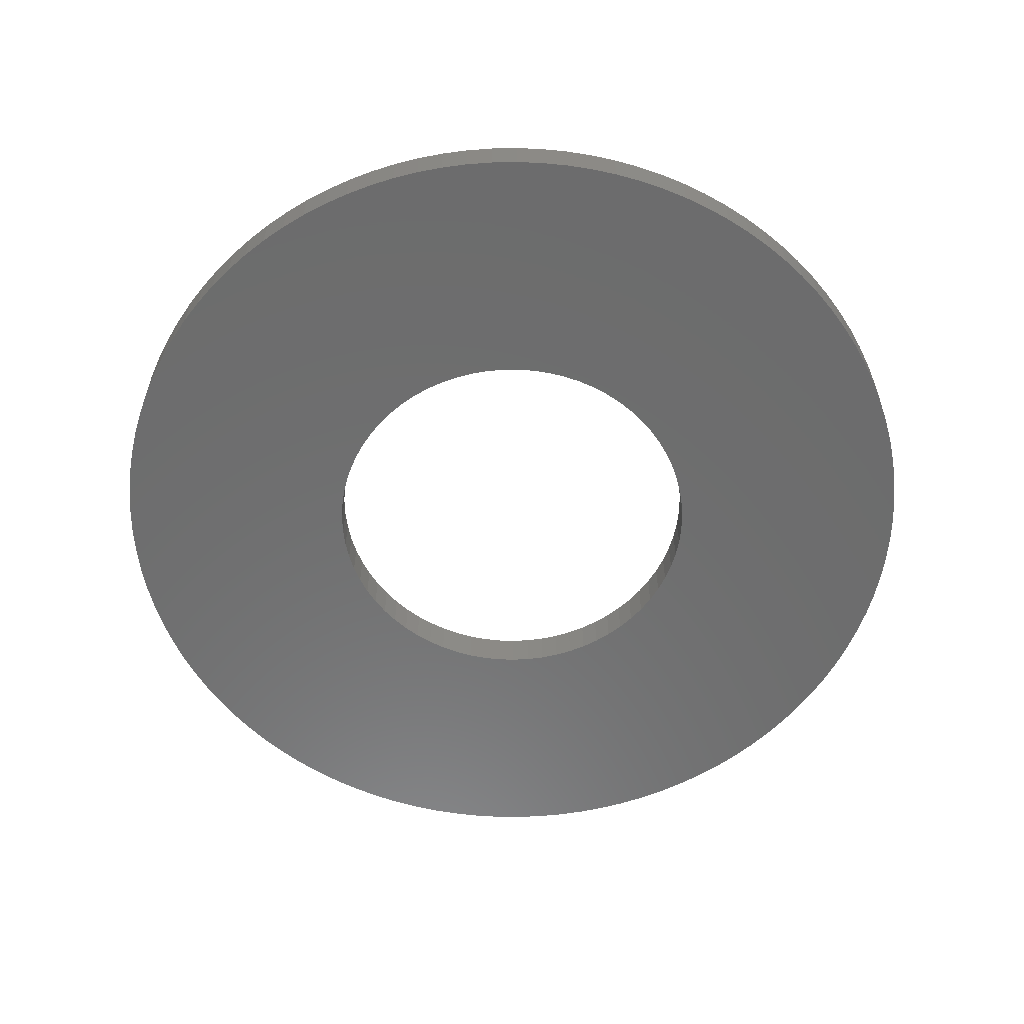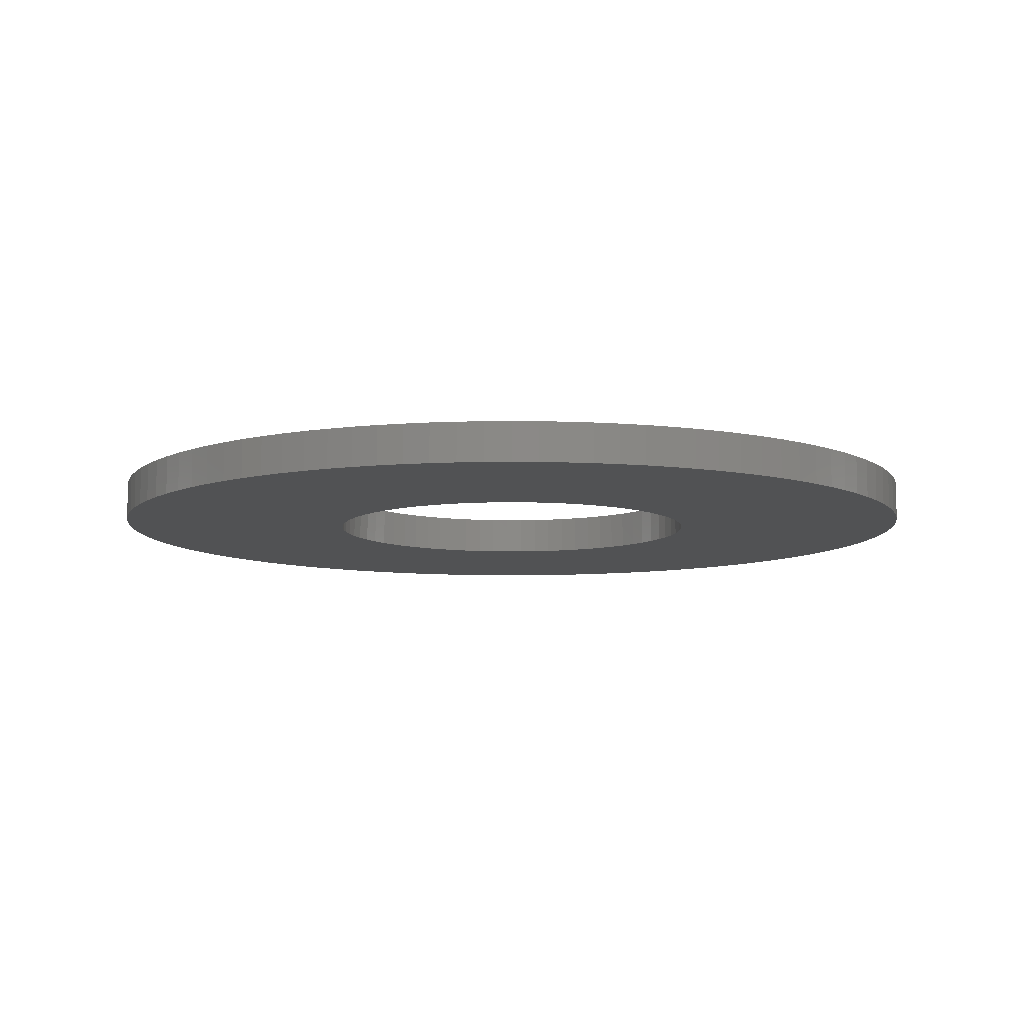
<metadata>
{"format":"stl","ext":"stl","renderer":"f3d","projection":"perspective","resolution":1024,"background":"white","views":[{"elev":-58.7,"azim":49.9,"up":"+Y"},{"elev":-8.8,"azim":-155.1,"up":"+Y"}]}
</metadata>
<code>
# stl→obj: 352 verts, 704 faces
v -0.7779 0.1575 0.06903
v -0.7779 0 0.06903
v -0.781 0.1575 0
v -0.781 0 0
v -0.7779 0.1575 -0.06903
v -0.7779 0 -0.06903
v -0.7688 0 -0.1375
v -0.7688 0.1575 0.1375
v -0.7688 0 0.1375
v -0.7536 0.1575 0.2049
v -0.7536 0 0.2049
v -0.7326 0.1575 0.2707
v -0.7326 0 0.2707
v -0.7058 0.1575 0.3344
v -0.7058 0 0.3344
v -0.6735 0.1575 0.3955
v -0.6735 0 0.3955
v -0.6359 0.1575 0.4535
v -0.6359 0 0.4535
v -0.5933 0.1575 0.5079
v -0.5933 0 0.5079
v -0.5461 0.1575 0.5583
v -0.5461 0 0.5583
v -0.4946 0.1575 0.6044
v -0.4946 0 0.6044
v -0.4393 0.1575 0.6458
v -0.4393 0 0.6458
v -0.3805 0.1575 0.6821
v -0.3805 0 0.6821
v -0.3187 0.1575 0.713
v -0.3187 0 0.713
v -0.2545 0.1575 0.7384
v -0.2545 0 0.7384
v -0.1882 0.1575 0.758
v -0.1882 0 0.758
v -0.1205 0.1575 0.7717
v -0.1205 0 0.7717
v -0.0518 0.1575 0.7793
v -0.0518 0 0.7793
v 0.01728 0.1575 0.7808
v 0.01728 0 0.7808
v 0.08622 0.1575 0.7762
v 0.08622 0 0.7762
v 0.1545 0.1575 0.7656
v 0.1545 0 0.7656
v 0.2215 0.1575 0.7489
v 0.2215 0 0.7489
v 0.2869 0.1575 0.7264
v 0.2869 0 0.7264
v 0.3499 0.1575 0.6982
v 0.3499 0 0.6982
v 0.4103 0.1575 0.6646
v 0.4103 0 0.6646
v 0.4674 0.1575 0.6257
v 0.4674 0 0.6257
v 0.5209 0.1575 0.5819
v 0.5209 0 0.5819
v 0.5703 0.1575 0.5336
v 0.5703 0 0.5336
v 0.6152 0.1575 0.4811
v 0.6152 0 0.4811
v 0.6553 0.1575 0.4249
v 0.6553 0 0.4249
v 0.6903 0.1575 0.3653
v 0.6903 0 0.3653
v 0.7199 0.1575 0.3029
v 0.7199 0 0.3029
v 0.7438 0.1575 0.2381
v 0.7438 0 0.2381
v 0.762 0.1575 0.1714
v 0.762 0 0.1714
v 0.7741 0.1575 0.1034
v 0.7741 0 0.1034
v 0.7802 0.1575 0.03455
v 0.7802 0 0.03455
v 0.7802 0.1575 -0.03455
v 0.7802 0 -0.03455
v 0.7741 0.1575 -0.1034
v 0.7741 0 -0.1034
v 0.762 0.1575 -0.1714
v 0.762 0 -0.1714
v 0.7438 0.1575 -0.2381
v 0.7438 0 -0.2381
v 0.7199 0.1575 -0.3029
v 0.7199 0 -0.3029
v 0.6903 0.1575 -0.3653
v 0.6903 0 -0.3653
v 0.6553 0.1575 -0.4249
v 0.6553 0 -0.4249
v 0.6152 0.1575 -0.4811
v 0.6152 0 -0.4811
v 0.5703 0.1575 -0.5336
v 0.5703 0 -0.5336
v 0.5209 0.1575 -0.5819
v 0.5209 0 -0.5819
v 0.4674 0.1575 -0.6257
v 0.4674 0 -0.6257
v 0.4103 0.1575 -0.6646
v 0.4103 0 -0.6646
v 0.3499 0.1575 -0.6982
v 0.3499 0 -0.6982
v 0.2869 0.1575 -0.7264
v 0.2869 0 -0.7264
v 0.2215 0.1575 -0.7489
v 0.2215 0 -0.7489
v 0.1545 0.1575 -0.7656
v 0.1545 0 -0.7656
v 0.08622 0.1575 -0.7762
v 0.08622 0 -0.7762
v 0.01728 0.1575 -0.7808
v 0.01728 0 -0.7808
v -0.0518 0.1575 -0.7793
v -0.0518 0 -0.7793
v -0.1205 0.1575 -0.7717
v -0.1205 0 -0.7717
v -0.1882 0.1575 -0.758
v -0.1882 0 -0.758
v -0.2545 0.1575 -0.7384
v -0.2545 0 -0.7384
v -0.3187 0.1575 -0.713
v -0.3187 0 -0.713
v -0.3805 0.1575 -0.6821
v -0.3805 0 -0.6821
v -0.4393 0.1575 -0.6458
v -0.4393 0 -0.6458
v -0.4946 0.1575 -0.6044
v -0.4946 0 -0.6044
v -0.5461 0.1575 -0.5583
v -0.5461 0 -0.5583
v -0.5933 0.1575 -0.5079
v -0.5933 0 -0.5079
v -0.6359 0.1575 -0.4535
v -0.6359 0 -0.4535
v -0.6735 0.1575 -0.3955
v -0.6735 0 -0.3955
v -0.7058 0.1575 -0.3344
v -0.7058 0 -0.3344
v -0.7326 0.1575 -0.2707
v -0.7326 0 -0.2707
v -0.7536 0.1575 -0.2049
v -0.7536 0 -0.2049
v -0.7688 0.1575 -0.1375
v -1.747 0.1575 -0.1047
v -1.747 0 -0.1047
v -1.75 0.1575 0
v -1.75 0 0
v -1.747 0.1575 0.1047
v -1.747 0 0.1047
v -1.737 0.1575 0.2089
v -1.737 0 0.2089
v -1.722 0.1575 0.3125
v -1.722 0 0.3125
v -1.7 0.1575 0.4149
v -1.7 0 0.4149
v -1.672 0.1575 0.5158
v -1.672 0 0.5158
v -1.638 0.1575 0.6149
v -1.638 0 0.6149
v -1.599 0.1575 0.7118
v -1.599 0 0.7118
v -1.553 0.1575 0.8061
v -1.553 0 0.8061
v -1.502 0.1575 0.8976
v -1.502 0 0.8976
v -1.446 0.1575 0.9858
v -1.446 0 0.9858
v -1.384 0.1575 1.071
v -1.384 0 1.071
v -1.318 0.1575 1.151
v -1.318 0 1.151
v -1.247 0.1575 1.228
v -1.247 0 1.228
v -1.171 0.1575 1.301
v -1.171 0 1.301
v -1.091 0.1575 1.368
v -1.091 0 1.368
v -1.007 0.1575 1.431
v -1.007 0 1.431
v -0.9199 0.1575 1.489
v -0.9199 0 1.489
v -0.8293 0.1575 1.541
v -0.8293 0 1.541
v -0.7356 0.1575 1.588
v -0.7356 0 1.588
v -0.6393 0.1575 1.629
v -0.6393 0 1.629
v -0.5408 0.1575 1.664
v -0.5408 0 1.664
v -0.4403 0.1575 1.694
v -0.4403 0 1.694
v -0.3382 0.1575 1.717
v -0.3382 0 1.717
v -0.2349 0.1575 1.734
v -0.2349 0 1.734
v -0.1308 0.1575 1.745
v -0.1308 0 1.745
v -0.02618 0.1575 1.75
v -0.02618 0 1.75
v 0.07851 0.1575 1.748
v 0.07851 0 1.748
v 0.1829 0.1575 1.74
v 0.1829 0 1.74
v 0.2867 0.1575 1.726
v 0.2867 0 1.726
v 0.3894 0.1575 1.706
v 0.3894 0 1.706
v 0.4907 0.1575 1.68
v 0.4907 0 1.68
v 0.5903 0.1575 1.647
v 0.5903 0 1.647
v 0.6878 0.1575 1.609
v 0.6878 0 1.609
v 0.7828 0.1575 1.565
v 0.7828 0 1.565
v 0.875 0.1575 1.516
v 0.875 0 1.516
v 0.9641 0.1575 1.461
v 0.9641 0 1.461
v 1.05 0.1575 1.4
v 1.05 0 1.4
v 1.132 0.1575 1.335
v 1.132 0 1.335
v 1.209 0.1575 1.265
v 1.209 0 1.265
v 1.283 0.1575 1.19
v 1.283 0 1.19
v 1.352 0.1575 1.111
v 1.352 0 1.111
v 1.416 0.1575 1.029
v 1.416 0 1.029
v 1.475 0.1575 0.9421
v 1.475 0 0.9421
v 1.528 0.1575 0.8522
v 1.528 0 0.8522
v 1.577 0.1575 0.7593
v 1.577 0 0.7593
v 1.619 0.1575 0.6636
v 1.619 0 0.6636
v 1.656 0.1575 0.5656
v 1.656 0 0.5656
v 1.687 0.1575 0.4656
v 1.687 0 0.4656
v 1.712 0.1575 0.3638
v 1.712 0 0.3638
v 1.73 0.1575 0.2608
v 1.73 0 0.2608
v 1.743 0.1575 0.1569
v 1.743 0 0.1569
v 1.749 0.1575 0.05235
v 1.749 0 0.05235
v 1.749 0.1575 -0.05235
v 1.749 0 -0.05235
v 1.743 0.1575 -0.1569
v 1.743 0 -0.1569
v 1.73 0.1575 -0.2608
v 1.73 0 -0.2608
v 1.712 0.1575 -0.3638
v 1.712 0 -0.3638
v 1.687 0.1575 -0.4656
v 1.687 0 -0.4656
v 1.656 0.1575 -0.5656
v 1.656 0 -0.5656
v 1.619 0.1575 -0.6636
v 1.619 0 -0.6636
v 1.577 0.1575 -0.7593
v 1.577 0 -0.7593
v 1.528 0.1575 -0.8522
v 1.528 0 -0.8522
v 1.475 0.1575 -0.9421
v 1.475 0 -0.9421
v 1.416 0.1575 -1.029
v 1.416 0 -1.029
v 1.352 0.1575 -1.111
v 1.352 0 -1.111
v 1.283 0.1575 -1.19
v 1.283 0 -1.19
v 1.209 0.1575 -1.265
v 1.209 0 -1.265
v 1.132 0.1575 -1.335
v 1.132 0 -1.335
v 1.05 0.1575 -1.4
v 1.05 0 -1.4
v 0.9641 0.1575 -1.461
v 0.9641 0 -1.461
v 0.875 0.1575 -1.516
v 0.875 0 -1.516
v 0.7828 0.1575 -1.565
v 0.7828 0 -1.565
v 0.6878 0.1575 -1.609
v 0.6878 0 -1.609
v 0.5903 0.1575 -1.647
v 0.5903 0 -1.647
v 0.4907 0.1575 -1.68
v 0.4907 0 -1.68
v 0.3894 0.1575 -1.706
v 0.3894 0 -1.706
v 0.2867 0.1575 -1.726
v 0.2867 0 -1.726
v 0.1829 0.1575 -1.74
v 0.1829 0 -1.74
v 0.07851 0.1575 -1.748
v 0.07851 0 -1.748
v -0.02618 0.1575 -1.75
v -0.02618 0 -1.75
v -0.1308 0.1575 -1.745
v -0.1308 0 -1.745
v -0.2349 0.1575 -1.734
v -0.2349 0 -1.734
v -0.3382 0.1575 -1.717
v -0.3382 0 -1.717
v -0.4403 0.1575 -1.694
v -0.4403 0 -1.694
v -0.5408 0.1575 -1.664
v -0.5408 0 -1.664
v -0.6393 0.1575 -1.629
v -0.6393 0 -1.629
v -0.7356 0.1575 -1.588
v -0.7356 0 -1.588
v -0.8293 0.1575 -1.541
v -0.8293 0 -1.541
v -0.9199 0.1575 -1.489
v -0.9199 0 -1.489
v -1.007 0.1575 -1.431
v -1.007 0 -1.431
v -1.091 0.1575 -1.368
v -1.091 0 -1.368
v -1.171 0.1575 -1.301
v -1.171 0 -1.301
v -1.247 0.1575 -1.228
v -1.247 0 -1.228
v -1.318 0.1575 -1.151
v -1.318 0 -1.151
v -1.384 0.1575 -1.071
v -1.384 0 -1.071
v -1.446 0.1575 -0.9858
v -1.446 0 -0.9858
v -1.502 0.1575 -0.8976
v -1.502 0 -0.8976
v -1.553 0.1575 -0.8061
v -1.553 0 -0.8061
v -1.599 0.1575 -0.7118
v -1.599 0 -0.7118
v -1.638 0.1575 -0.6149
v -1.638 0 -0.6149
v -1.672 0.1575 -0.5158
v -1.672 0 -0.5158
v -1.7 0.1575 -0.4149
v -1.7 0 -0.4149
v -1.722 0.1575 -0.3125
v -1.722 0 -0.3125
v -1.737 0.1575 -0.2089
v -1.737 0 -0.2089
f 1 2 3
f 3 2 4
f 3 4 5
f 5 4 6
f 5 6 7
f 1 8 2
f 2 8 9
f 9 8 10
f 9 10 11
f 11 10 12
f 11 12 13
f 13 12 14
f 13 14 15
f 15 14 16
f 15 16 17
f 17 16 18
f 17 18 19
f 19 18 20
f 19 20 21
f 21 20 22
f 21 22 23
f 23 22 24
f 23 24 25
f 25 24 26
f 25 26 27
f 27 26 28
f 27 28 29
f 29 28 30
f 29 30 31
f 31 30 32
f 31 32 33
f 33 32 34
f 33 34 35
f 35 34 36
f 35 36 37
f 37 36 38
f 37 38 39
f 39 38 40
f 39 40 41
f 41 40 42
f 41 42 43
f 43 42 44
f 43 44 45
f 45 44 46
f 45 46 47
f 47 46 48
f 47 48 49
f 49 48 50
f 49 50 51
f 51 50 52
f 51 52 53
f 53 52 54
f 53 54 55
f 55 54 56
f 55 56 57
f 57 56 58
f 57 58 59
f 59 58 60
f 59 60 61
f 61 60 62
f 61 62 63
f 63 62 64
f 63 64 65
f 65 64 66
f 65 66 67
f 67 66 68
f 67 68 69
f 69 68 70
f 69 70 71
f 71 70 72
f 71 72 73
f 73 72 74
f 73 74 75
f 75 74 76
f 75 76 77
f 77 76 78
f 77 78 79
f 79 78 80
f 79 80 81
f 81 80 82
f 81 82 83
f 83 82 84
f 83 84 85
f 85 84 86
f 85 86 87
f 87 86 88
f 87 88 89
f 89 88 90
f 89 90 91
f 91 90 92
f 91 92 93
f 93 92 94
f 93 94 95
f 95 94 96
f 95 96 97
f 97 96 98
f 97 98 99
f 99 98 100
f 99 100 101
f 101 100 102
f 101 102 103
f 103 102 104
f 103 104 105
f 105 104 106
f 105 106 107
f 107 106 108
f 107 108 109
f 109 108 110
f 109 110 111
f 111 110 112
f 111 112 113
f 113 112 114
f 113 114 115
f 115 114 116
f 115 116 117
f 117 116 118
f 117 118 119
f 119 118 120
f 119 120 121
f 121 120 122
f 121 122 123
f 123 122 124
f 123 124 125
f 125 124 126
f 125 126 127
f 127 126 128
f 127 128 129
f 129 128 130
f 129 130 131
f 131 130 132
f 131 132 133
f 133 132 134
f 133 134 135
f 135 134 136
f 135 136 137
f 137 136 138
f 137 138 139
f 139 138 140
f 139 140 141
f 141 140 142
f 141 142 7
f 7 142 5
f 143 144 145
f 145 144 146
f 145 146 147
f 147 146 148
f 147 148 149
f 149 148 150
f 149 150 151
f 151 150 152
f 151 152 153
f 153 152 154
f 153 154 155
f 155 154 156
f 155 156 157
f 157 156 158
f 157 158 159
f 159 158 160
f 159 160 161
f 161 160 162
f 161 162 163
f 163 162 164
f 163 164 165
f 165 164 166
f 165 166 167
f 167 166 168
f 167 168 169
f 169 168 170
f 169 170 171
f 171 170 172
f 171 172 173
f 173 172 174
f 173 174 175
f 175 174 176
f 175 176 177
f 177 176 178
f 177 178 179
f 179 178 180
f 179 180 181
f 181 180 182
f 181 182 183
f 183 182 184
f 183 184 185
f 185 184 186
f 185 186 187
f 187 186 188
f 187 188 189
f 189 188 190
f 189 190 191
f 191 190 192
f 191 192 193
f 193 192 194
f 193 194 195
f 195 194 196
f 195 196 197
f 197 196 198
f 197 198 199
f 199 198 200
f 199 200 201
f 201 200 202
f 201 202 203
f 203 202 204
f 203 204 205
f 205 204 206
f 205 206 207
f 207 206 208
f 207 208 209
f 209 208 210
f 209 210 211
f 211 210 212
f 211 212 213
f 213 212 214
f 213 214 215
f 215 214 216
f 215 216 217
f 217 216 218
f 217 218 219
f 219 218 220
f 219 220 221
f 221 220 222
f 221 222 223
f 223 222 224
f 223 224 225
f 225 224 226
f 225 226 227
f 227 226 228
f 227 228 229
f 229 228 230
f 229 230 231
f 231 230 232
f 231 232 233
f 233 232 234
f 233 234 235
f 235 234 236
f 235 236 237
f 237 236 238
f 237 238 239
f 239 238 240
f 239 240 241
f 241 240 242
f 241 242 243
f 243 242 244
f 243 244 245
f 245 244 246
f 245 246 247
f 247 246 248
f 247 248 249
f 249 248 250
f 249 250 251
f 251 250 252
f 251 252 253
f 253 252 254
f 253 254 255
f 255 254 256
f 255 256 257
f 257 256 258
f 257 258 259
f 259 258 260
f 259 260 261
f 261 260 262
f 261 262 263
f 263 262 264
f 263 264 265
f 265 264 266
f 265 266 267
f 267 266 268
f 267 268 269
f 269 268 270
f 269 270 271
f 271 270 272
f 271 272 273
f 273 272 274
f 273 274 275
f 275 274 276
f 275 276 277
f 277 276 278
f 277 278 279
f 279 278 280
f 279 280 281
f 281 280 282
f 281 282 283
f 283 282 284
f 283 284 285
f 285 284 286
f 285 286 287
f 287 286 288
f 287 288 289
f 289 288 290
f 289 290 291
f 291 290 292
f 291 292 293
f 293 292 294
f 293 294 295
f 295 294 296
f 295 296 297
f 297 296 298
f 297 298 299
f 299 298 300
f 299 300 301
f 301 300 302
f 301 302 303
f 303 302 304
f 303 304 305
f 305 304 306
f 305 306 307
f 307 306 308
f 307 308 309
f 309 308 310
f 309 310 311
f 311 310 312
f 311 312 313
f 313 312 314
f 313 314 315
f 315 314 316
f 315 316 317
f 317 316 318
f 317 318 319
f 319 318 320
f 319 320 321
f 321 320 322
f 321 322 323
f 323 322 324
f 323 324 325
f 325 324 326
f 325 326 327
f 327 326 328
f 327 328 329
f 329 328 330
f 329 330 331
f 331 330 332
f 331 332 333
f 333 332 334
f 333 334 335
f 335 334 336
f 335 336 337
f 337 336 338
f 337 338 339
f 339 338 340
f 339 340 341
f 341 340 342
f 341 342 343
f 343 342 344
f 343 344 345
f 345 344 346
f 345 346 347
f 347 346 348
f 347 348 349
f 349 348 350
f 349 350 351
f 351 350 352
f 351 352 143
f 143 352 144
f 5 143 3
f 3 143 145
f 3 145 147
f 143 5 351
f 351 5 142
f 351 142 349
f 349 142 347
f 347 142 140
f 347 140 345
f 345 140 138
f 345 138 343
f 343 138 341
f 341 138 136
f 341 136 339
f 339 136 134
f 339 134 337
f 337 134 335
f 335 134 132
f 335 132 333
f 333 132 130
f 333 130 331
f 331 130 329
f 329 130 128
f 329 128 327
f 327 128 126
f 327 126 325
f 325 126 323
f 323 126 124
f 323 124 321
f 321 124 122
f 321 122 319
f 319 122 120
f 319 120 317
f 317 120 315
f 315 120 118
f 315 118 313
f 313 118 116
f 313 116 311
f 311 116 309
f 309 116 114
f 309 114 307
f 307 114 112
f 307 112 305
f 305 112 303
f 303 112 110
f 303 110 301
f 301 110 108
f 301 108 299
f 299 108 297
f 297 108 106
f 297 106 295
f 295 106 104
f 295 104 293
f 293 104 291
f 291 104 102
f 291 102 289
f 289 102 100
f 289 100 287
f 287 100 285
f 285 100 98
f 285 98 283
f 283 98 96
f 283 96 281
f 281 96 279
f 279 96 94
f 279 94 277
f 277 94 92
f 277 92 275
f 275 92 273
f 273 92 90
f 273 90 271
f 271 90 88
f 271 88 269
f 269 88 267
f 267 88 86
f 267 86 265
f 265 86 84
f 265 84 263
f 263 84 261
f 261 84 82
f 261 82 259
f 259 82 80
f 259 80 257
f 257 80 255
f 255 80 78
f 255 78 253
f 253 78 76
f 253 76 251
f 251 76 249
f 249 76 74
f 249 74 247
f 247 74 72
f 247 72 245
f 245 72 70
f 245 70 243
f 243 70 241
f 241 70 68
f 241 68 239
f 239 68 66
f 239 66 237
f 237 66 235
f 235 66 64
f 235 64 233
f 233 64 62
f 233 62 231
f 231 62 229
f 229 62 60
f 229 60 227
f 227 60 58
f 227 58 225
f 225 58 223
f 223 58 56
f 223 56 221
f 221 56 54
f 221 54 219
f 219 54 217
f 217 54 52
f 217 52 215
f 215 52 50
f 215 50 213
f 213 50 211
f 211 50 48
f 211 48 209
f 209 48 46
f 209 46 207
f 207 46 205
f 205 46 44
f 205 44 203
f 203 44 42
f 203 42 201
f 201 42 199
f 199 42 40
f 199 40 197
f 197 40 38
f 197 38 195
f 195 38 193
f 193 38 191
f 191 38 36
f 191 36 189
f 189 36 187
f 187 36 185
f 185 36 183
f 183 36 181
f 181 36 179
f 179 36 177
f 177 36 175
f 175 36 173
f 173 36 171
f 171 36 169
f 169 36 167
f 167 36 165
f 165 36 34
f 165 34 32
f 32 30 165
f 165 30 28
f 165 28 26
f 26 24 165
f 165 24 22
f 165 22 20
f 20 18 165
f 165 18 16
f 165 16 163
f 163 16 161
f 161 16 14
f 161 14 159
f 159 14 12
f 159 12 157
f 157 12 155
f 155 12 10
f 155 10 153
f 153 10 8
f 153 8 151
f 151 8 149
f 149 8 1
f 149 1 147
f 147 1 3
f 2 148 4
f 4 148 146
f 4 146 144
f 148 2 150
f 150 2 9
f 150 9 152
f 152 9 154
f 154 9 11
f 154 11 156
f 156 11 13
f 156 13 158
f 158 13 160
f 160 13 15
f 160 15 162
f 162 15 17
f 162 17 164
f 164 17 19
f 164 19 21
f 164 21 166
f 166 21 23
f 166 23 25
f 25 27 166
f 166 27 29
f 166 29 31
f 31 33 166
f 166 33 35
f 166 35 37
f 39 194 37
f 37 194 192
f 37 192 190
f 41 198 39
f 39 198 196
f 39 196 194
f 198 41 200
f 200 41 43
f 200 43 202
f 202 43 204
f 204 43 45
f 204 45 206
f 206 45 47
f 206 47 208
f 208 47 210
f 210 47 49
f 210 49 212
f 212 49 51
f 212 51 214
f 214 51 216
f 216 51 53
f 216 53 218
f 218 53 55
f 218 55 220
f 220 55 222
f 222 55 57
f 222 57 224
f 224 57 59
f 224 59 226
f 226 59 228
f 228 59 61
f 228 61 230
f 230 61 63
f 230 63 232
f 232 63 234
f 234 63 65
f 234 65 236
f 236 65 67
f 236 67 238
f 238 67 240
f 240 67 69
f 240 69 242
f 242 69 71
f 242 71 244
f 244 71 246
f 246 71 73
f 246 73 248
f 248 73 75
f 248 75 250
f 250 75 77
f 250 77 252
f 252 77 254
f 254 77 79
f 254 79 256
f 256 79 81
f 256 81 258
f 258 81 260
f 260 81 83
f 260 83 262
f 262 83 85
f 262 85 264
f 264 85 266
f 266 85 87
f 266 87 268
f 268 87 89
f 268 89 270
f 270 89 272
f 272 89 91
f 272 91 274
f 274 91 93
f 274 93 276
f 276 93 278
f 278 93 95
f 278 95 280
f 280 95 97
f 280 97 282
f 282 97 284
f 284 97 99
f 284 99 286
f 286 99 101
f 286 101 288
f 288 101 290
f 290 101 103
f 290 103 292
f 292 103 105
f 292 105 294
f 294 105 296
f 296 105 107
f 296 107 298
f 298 107 109
f 298 109 300
f 300 109 302
f 302 109 111
f 302 111 304
f 304 111 113
f 304 113 306
f 306 113 308
f 308 113 115
f 308 115 310
f 310 115 117
f 310 117 312
f 312 117 314
f 314 117 119
f 314 119 316
f 316 119 121
f 316 121 318
f 318 121 320
f 320 121 123
f 320 123 322
f 322 123 125
f 322 125 324
f 324 125 127
f 324 127 326
f 326 127 328
f 328 127 129
f 328 129 330
f 330 129 131
f 330 131 332
f 332 131 334
f 334 131 133
f 334 133 336
f 336 133 135
f 336 135 338
f 338 135 340
f 340 135 137
f 340 137 342
f 342 137 139
f 342 139 344
f 344 139 346
f 346 139 141
f 346 141 348
f 348 141 7
f 348 7 350
f 350 7 352
f 352 7 6
f 352 6 144
f 144 6 4
f 190 188 37
f 37 188 186
f 37 186 184
f 184 182 37
f 37 182 180
f 37 180 178
f 178 176 37
f 37 176 174
f 37 174 172
f 172 170 37
f 37 170 168
f 37 168 166

</code>
